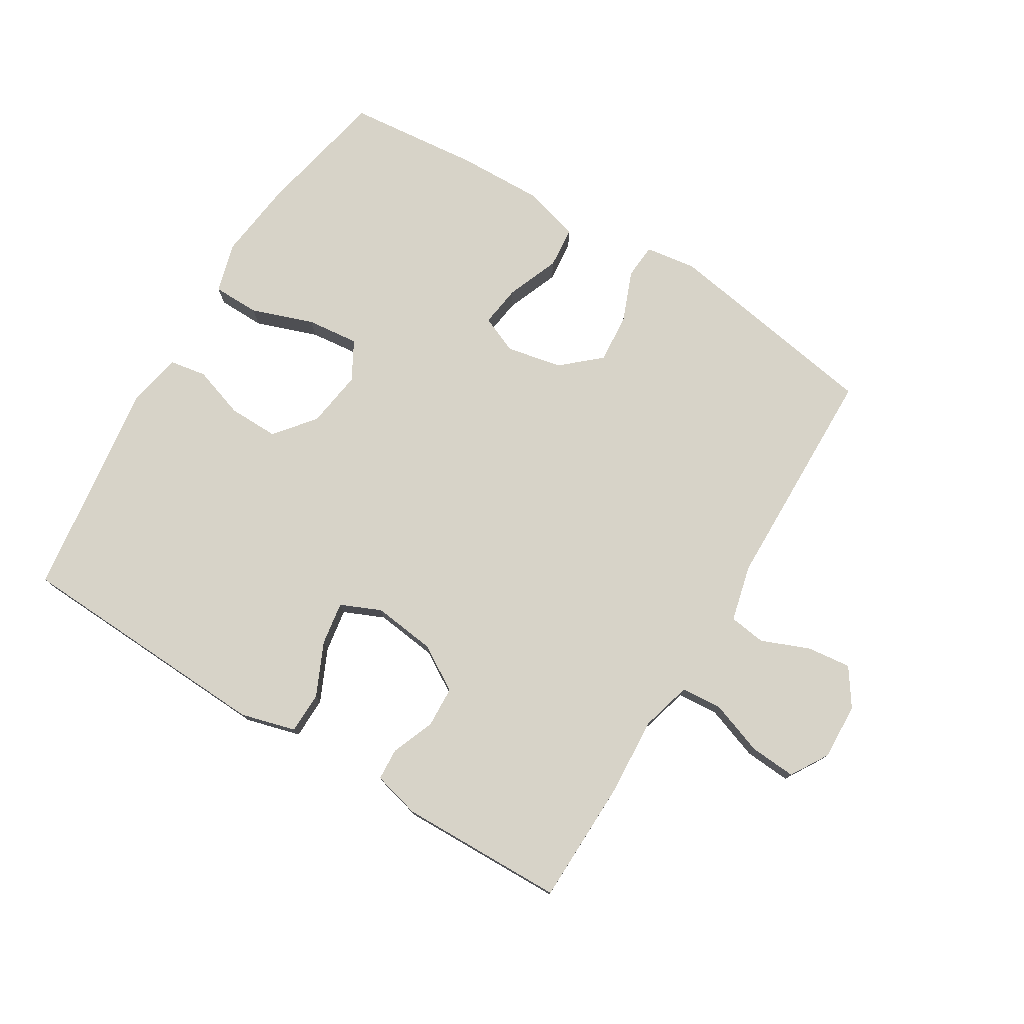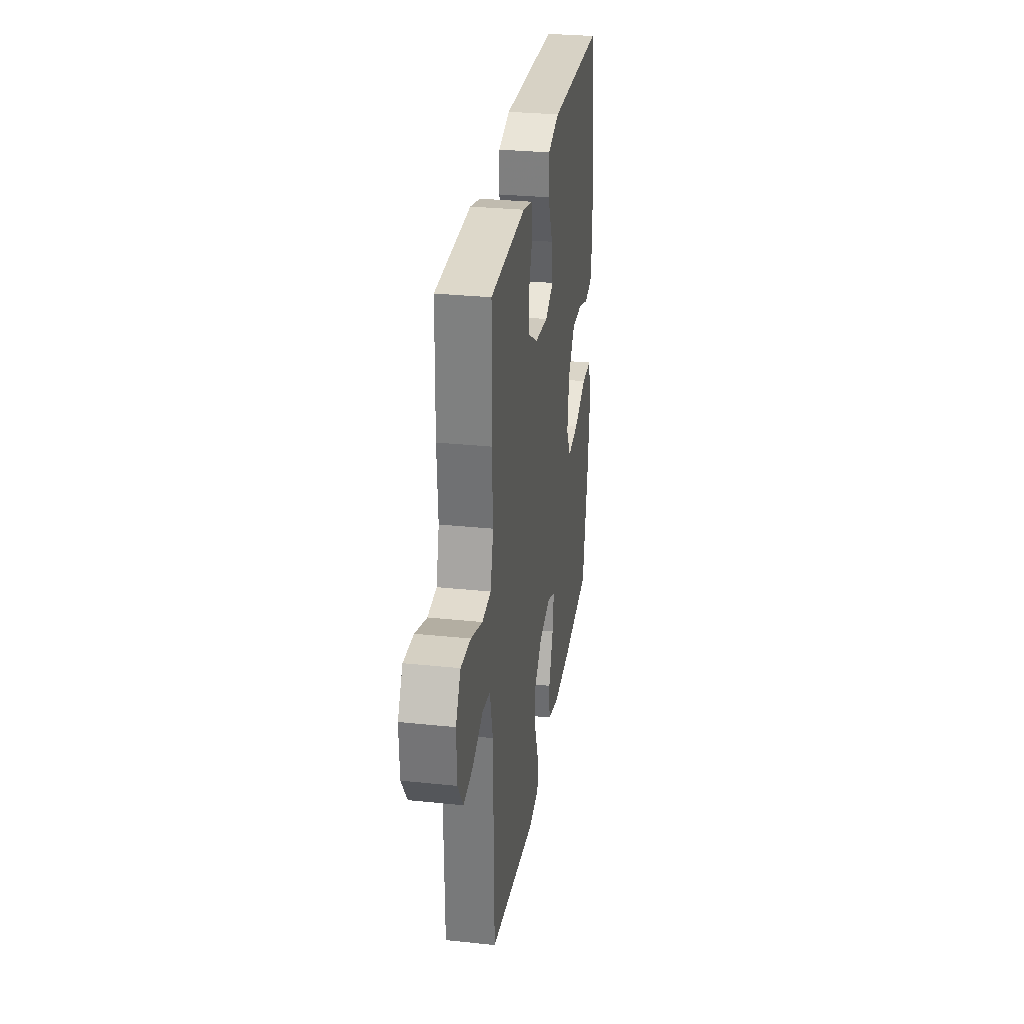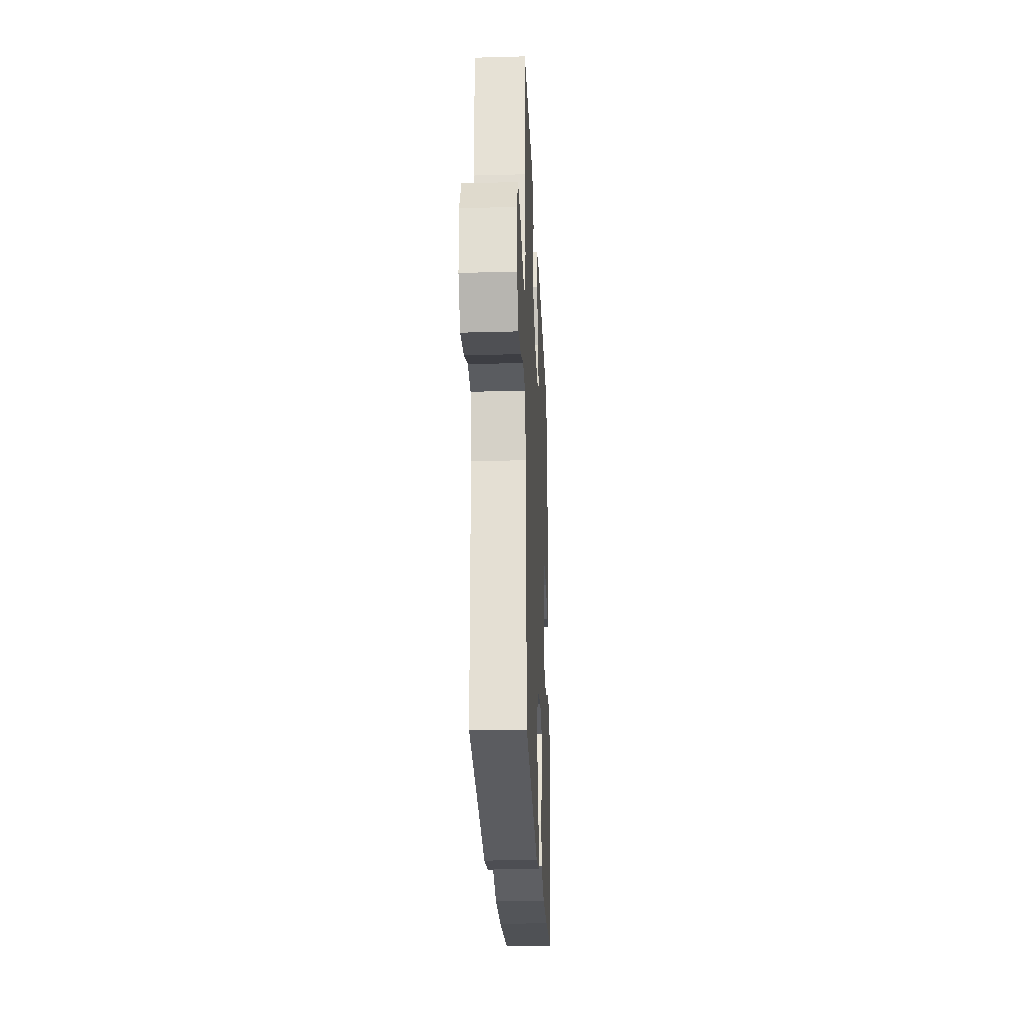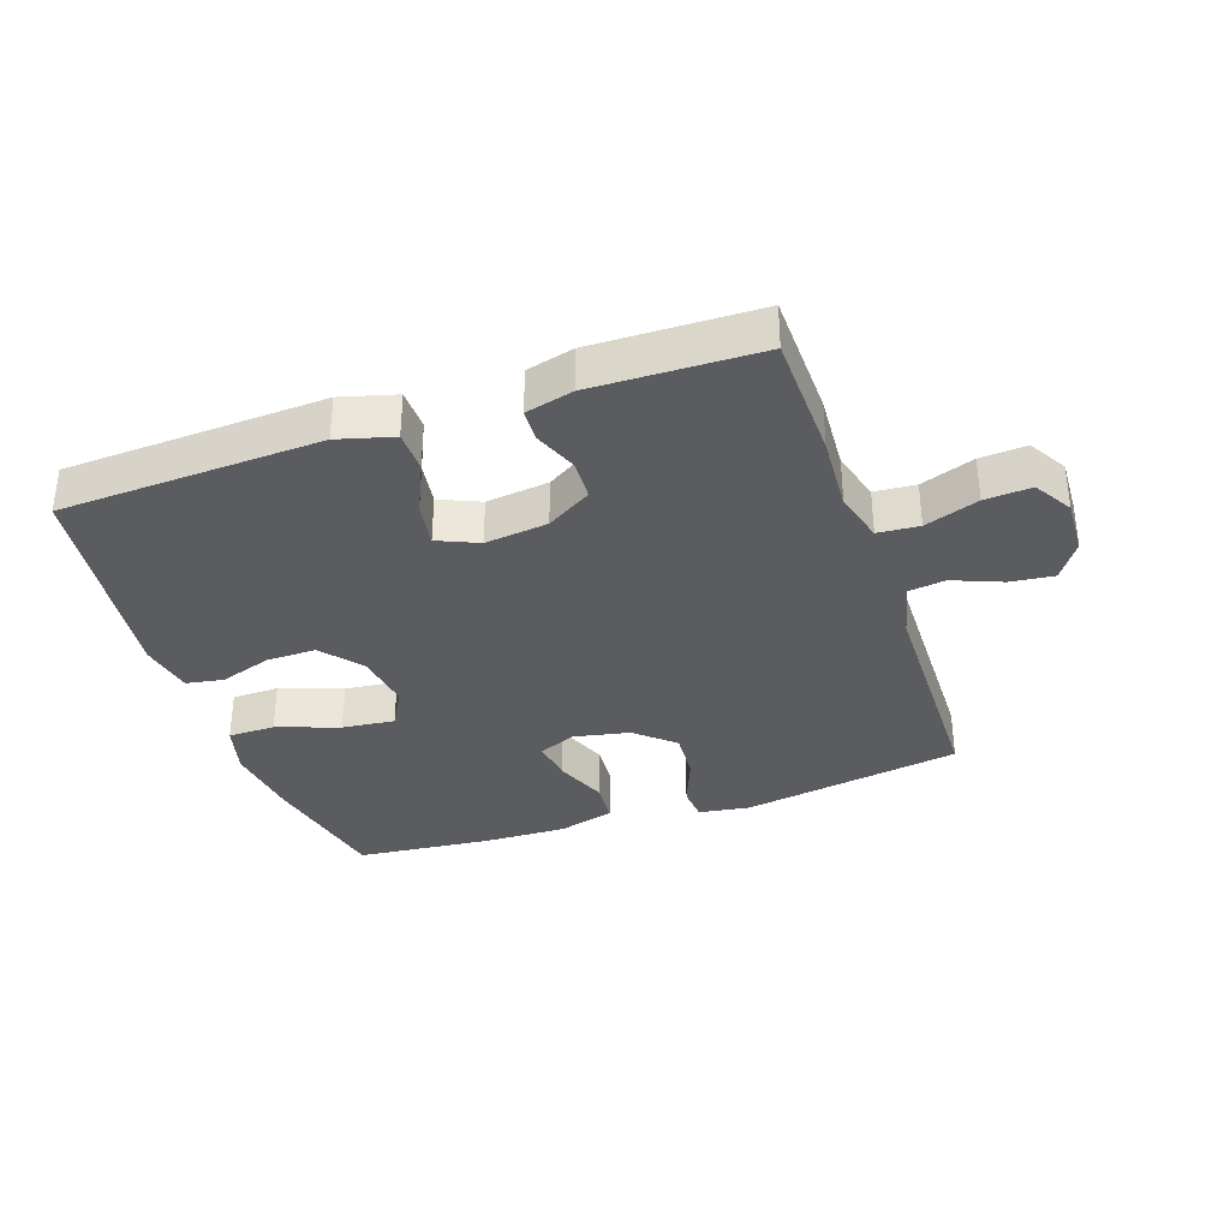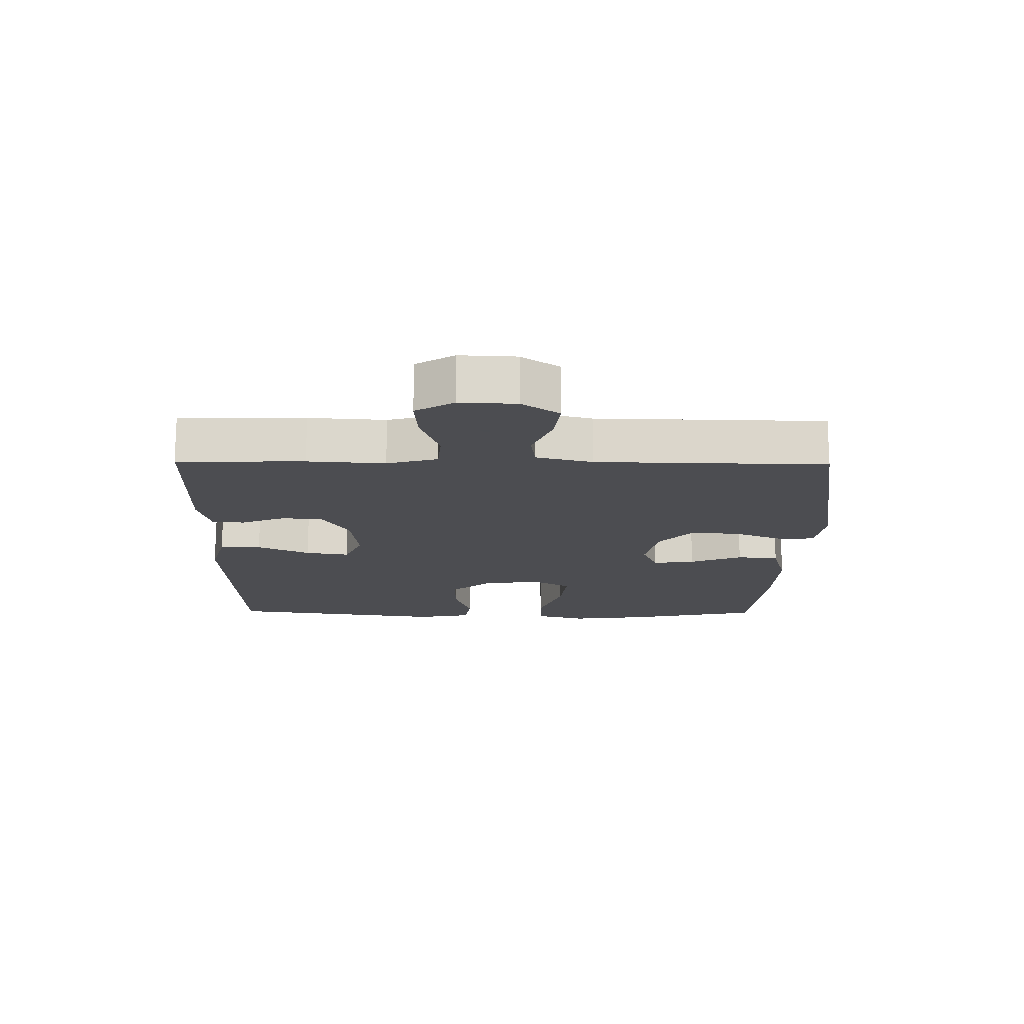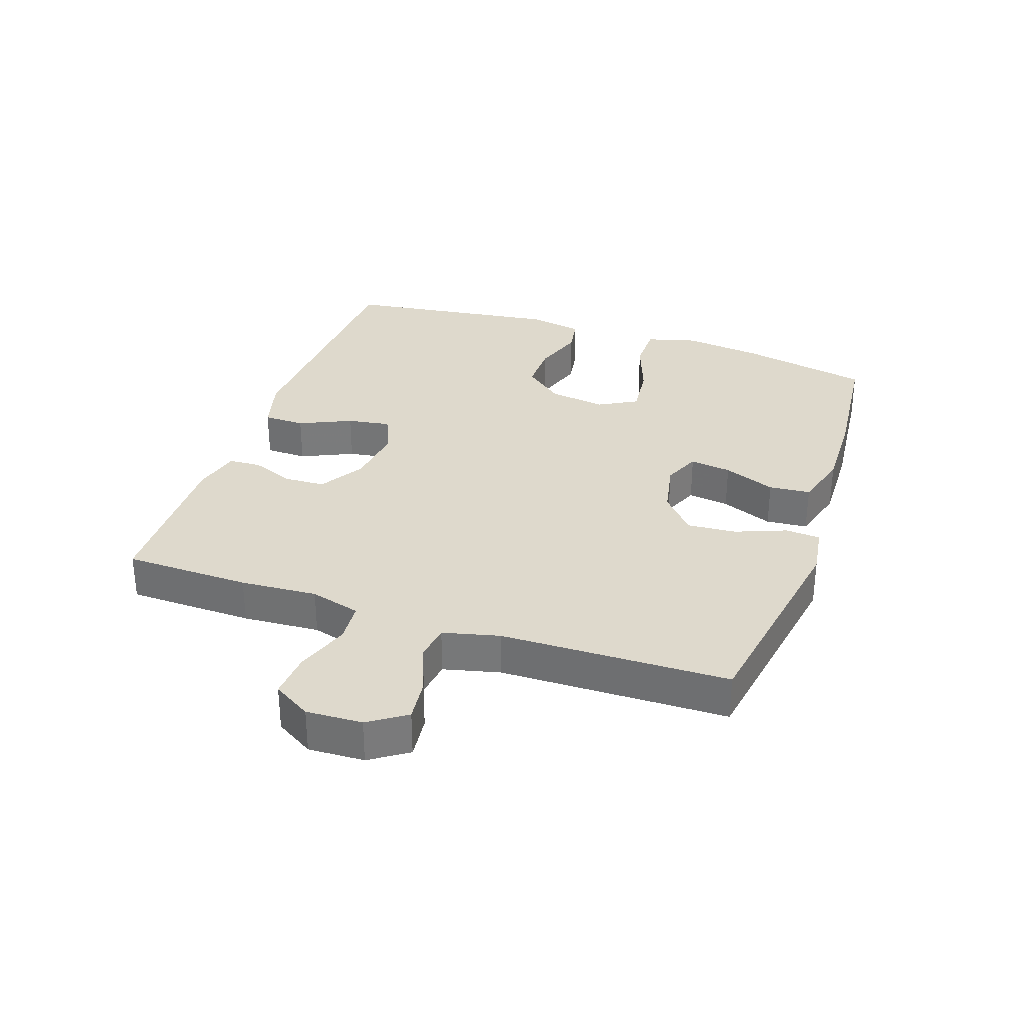
<metadata>
{"format":"obj","ext":"obj","renderer":"f3d","projection":"perspective","resolution":1024,"background":"white","views":[{"elev":76.8,"azim":31.4,"up":"+Y"},{"elev":29.8,"azim":98.7,"up":"+Z"},{"elev":-25.7,"azim":92.5,"up":"+Z"},{"elev":-34.6,"azim":19.0,"up":"+Y"},{"elev":-16.1,"azim":89.2,"up":"+Y"},{"elev":32.0,"azim":109.0,"up":"+Y"}]}
</metadata>
<code>
v 0.5 0.07 0.5
v 0.504 0.07 0.3
v 0.496 0.07 0.178
v 0.518 0.07 0.098
v 0.583 0.07 0.093
v 0.668 0.07 0.123
v 0.741 0.07 0.128
v 0.777 0.07 0.068
v 0.773 0.07 -0.021
v 0.733 0.07 -0.08
v 0.664 0.07 -0.072
v 0.587 0.07 -0.041
v 0.529 0.07 -0.049
v 0.507 0.07 -0.138
v 0.5 0.07 -0.5
v 0.153 0.07 -0.557
v 0.072 0.07 -0.545
v 0.068 0.07 -0.49
v 0.1 0.07 -0.409
v 0.106 0.07 -0.331
v 0.046 0.07 -0.278
v -0.042 0.07 -0.26
v -0.101 0.07 -0.285
v -0.092 0.07 -0.351
v -0.059 0.07 -0.434
v -0.065 0.07 -0.5
v -0.154 0.07 -0.525
v -0.29 0.07 -0.521
v -0.5 0.07 -0.5
v -0.543 0.07 -0.292
v -0.558 0.07 -0.167
v -0.536 0.07 -0.087
v -0.462 0.07 -0.086
v -0.364 0.07 -0.121
v -0.281 0.07 -0.13
v -0.247 0.07 -0.069
v -0.26 0.07 0.022
v -0.311 0.07 0.085
v -0.39 0.07 0.084
v -0.472 0.07 0.057
v -0.531 0.07 0.067
v -0.547 0.07 0.153
v -0.5 0.07 0.5
v -0.226 0.07 0.512
v -0.089 0.07 0.518
v -0.002 0.07 0.494
v -0.001 0.07 0.428
v -0.039 0.07 0.345
v -0.05 0.07 0.276
v 0.014 0.07 0.248
v 0.113 0.07 0.26
v 0.184 0.07 0.303
v 0.187 0.07 0.368
v 0.16 0.07 0.436
v 0.163 0.07 0.487
v 0.238 0.07 0.506
v 0.5 0 0.5
v 0.504 0 0.3
v 0.496 0 0.178
v 0.518 0 0.098
v 0.583 0 0.093
v 0.668 0 0.123
v 0.741 0 0.128
v 0.777 0 0.068
v 0.773 0 -0.021
v 0.733 0 -0.08
v 0.664 0 -0.072
v 0.587 0 -0.041
v 0.529 0 -0.049
v 0.507 0 -0.138
v 0.5 0 -0.5
v 0.153 0 -0.557
v 0.072 0 -0.545
v 0.068 0 -0.49
v 0.1 0 -0.409
v 0.106 0 -0.331
v 0.046 0 -0.278
v -0.042 0 -0.26
v -0.101 0 -0.285
v -0.092 0 -0.351
v -0.059 0 -0.434
v -0.065 0 -0.5
v -0.154 0 -0.525
v -0.29 0 -0.521
v -0.5 0 -0.5
v -0.543 0 -0.292
v -0.558 0 -0.167
v -0.536 0 -0.087
v -0.462 0 -0.086
v -0.364 0 -0.121
v -0.281 0 -0.13
v -0.247 0 -0.069
v -0.26 0 0.022
v -0.311 0 0.085
v -0.39 0 0.084
v -0.472 0 0.057
v -0.531 0 0.067
v -0.547 0 0.153
v -0.5 0 0.5
v -0.226 0 0.512
v -0.089 0 0.518
v -0.002 0 0.494
v -0.001 0 0.428
v -0.039 0 0.345
v -0.05 0 0.276
v 0.014 0 0.248
v 0.113 0 0.26
v 0.184 0 0.303
v 0.187 0 0.368
v 0.16 0 0.436
v 0.163 0 0.487
v 0.238 0 0.506
f 53 54 55 56
f 52 53 56 1
f 45 46 47 48
f 44 45 48 49
f 43 44 49
f 42 43 49
f 39 40 41 42
f 38 39 42 49
f 37 38 49 50
f 31 32 33 34
f 31 34 35
f 30 31 35
f 29 30 35
f 28 29 35
f 27 28 35 36
f 24 25 26 27
f 23 24 27 36
f 16 17 18 19
f 14 15 16 19
f 13 14 19 20
f 9 10 11 12
f 7 8 9 12
f 5 6 7 12
f 4 5 12 13
f 3 4 13 20
f 52 1 2 3
f 51 52 3 20
f 50 51 20 21
f 37 50 21 22
f 22 23 36 37
f 112 111 110 109
f 57 112 109 108
f 104 103 102 101
f 105 104 101 100
f 105 100 99
f 105 99 98
f 98 97 96 95
f 105 98 95 94
f 106 105 94 93
f 90 89 88 87
f 91 90 87
f 91 87 86
f 91 86 85
f 91 85 84
f 92 91 84 83
f 83 82 81 80
f 92 83 80 79
f 75 74 73 72
f 75 72 71 70
f 76 75 70 69
f 68 67 66 65
f 68 65 64 63
f 68 63 62 61
f 69 68 61 60
f 76 69 60 59
f 59 58 57 108
f 76 59 108 107
f 77 76 107 106
f 78 77 106 93
f 93 92 79 78
f 1 57 58 2
f 2 58 59 3
f 3 59 60 4
f 4 60 61 5
f 5 61 62 6
f 6 62 63 7
f 7 63 64 8
f 8 64 65 9
f 9 65 66 10
f 10 66 67 11
f 11 67 68 12
f 12 68 69 13
f 13 69 70 14
f 14 70 71 15
f 15 71 72 16
f 16 72 73 17
f 17 73 74 18
f 18 74 75 19
f 19 75 76 20
f 20 76 77 21
f 21 77 78 22
f 22 78 79 23
f 23 79 80 24
f 24 80 81 25
f 25 81 82 26
f 26 82 83 27
f 27 83 84 28
f 28 84 85 29
f 29 85 86 30
f 30 86 87 31
f 31 87 88 32
f 32 88 89 33
f 33 89 90 34
f 34 90 91 35
f 35 91 92 36
f 36 92 93 37
f 37 93 94 38
f 38 94 95 39
f 39 95 96 40
f 40 96 97 41
f 41 97 98 42
f 42 98 99 43
f 43 99 100 44
f 44 100 101 45
f 45 101 102 46
f 46 102 103 47
f 47 103 104 48
f 48 104 105 49
f 49 105 106 50
f 50 106 107 51
f 51 107 108 52
f 52 108 109 53
f 53 109 110 54
f 54 110 111 55
f 55 111 112 56
f 56 112 57 1

</code>
